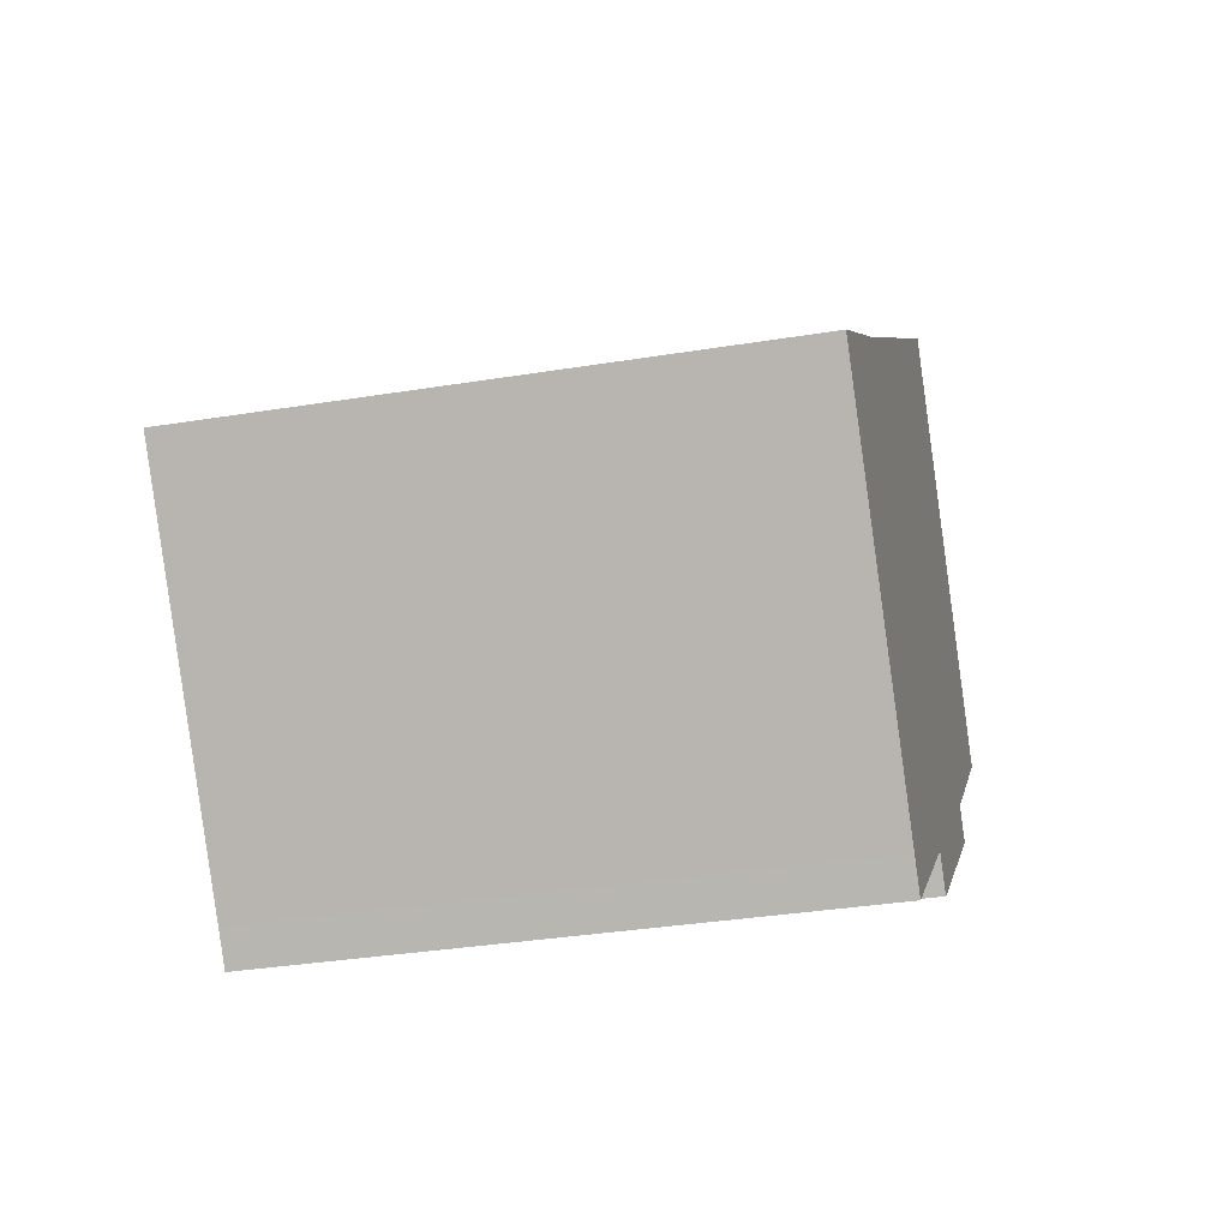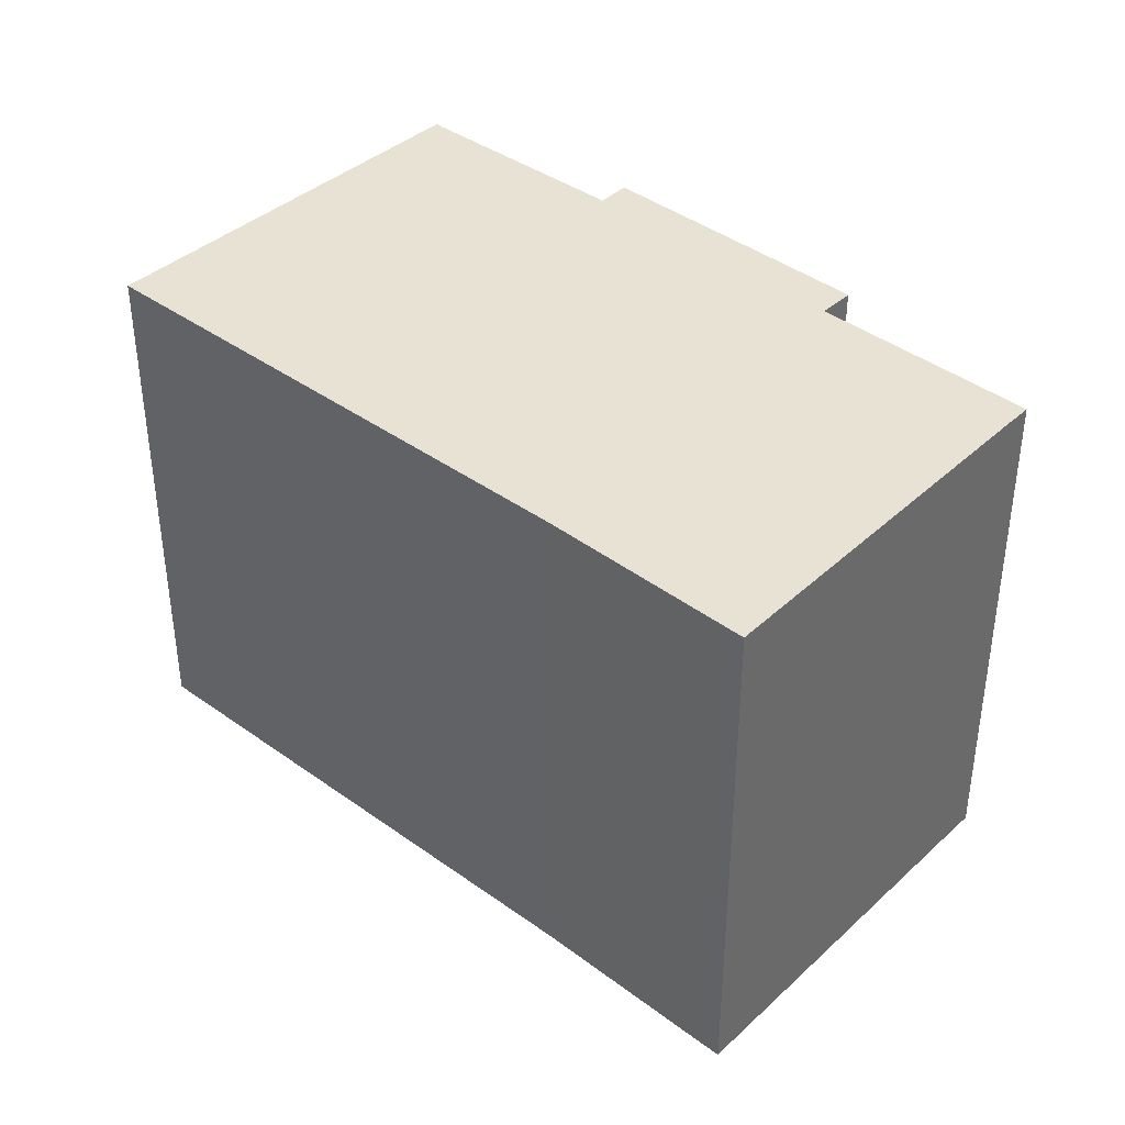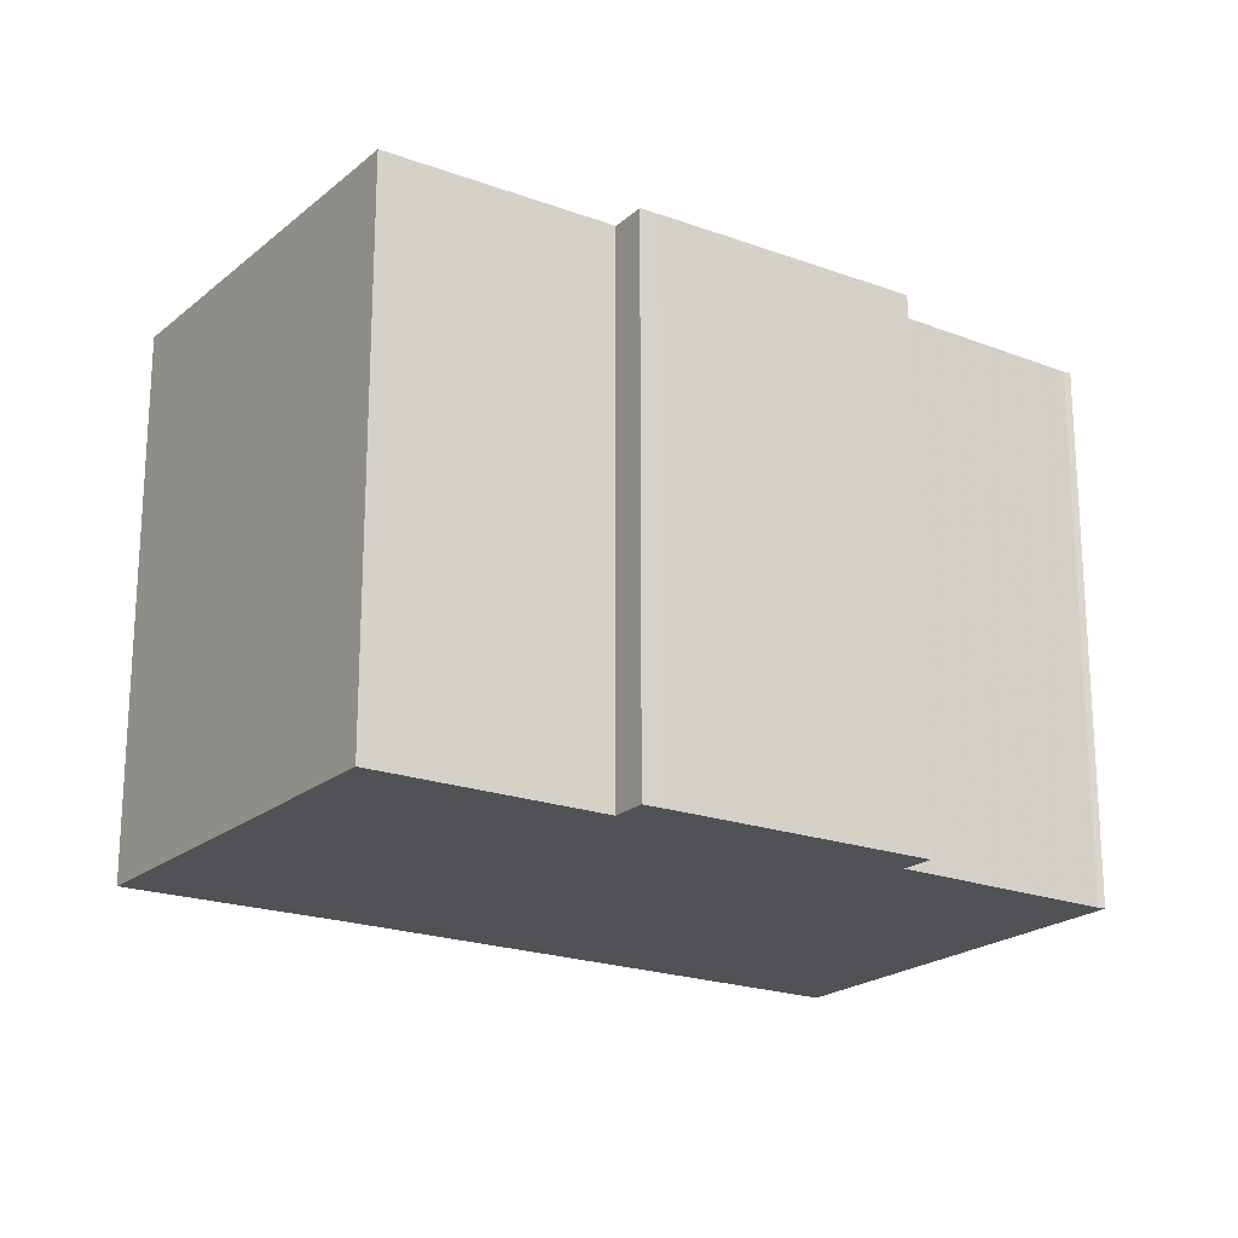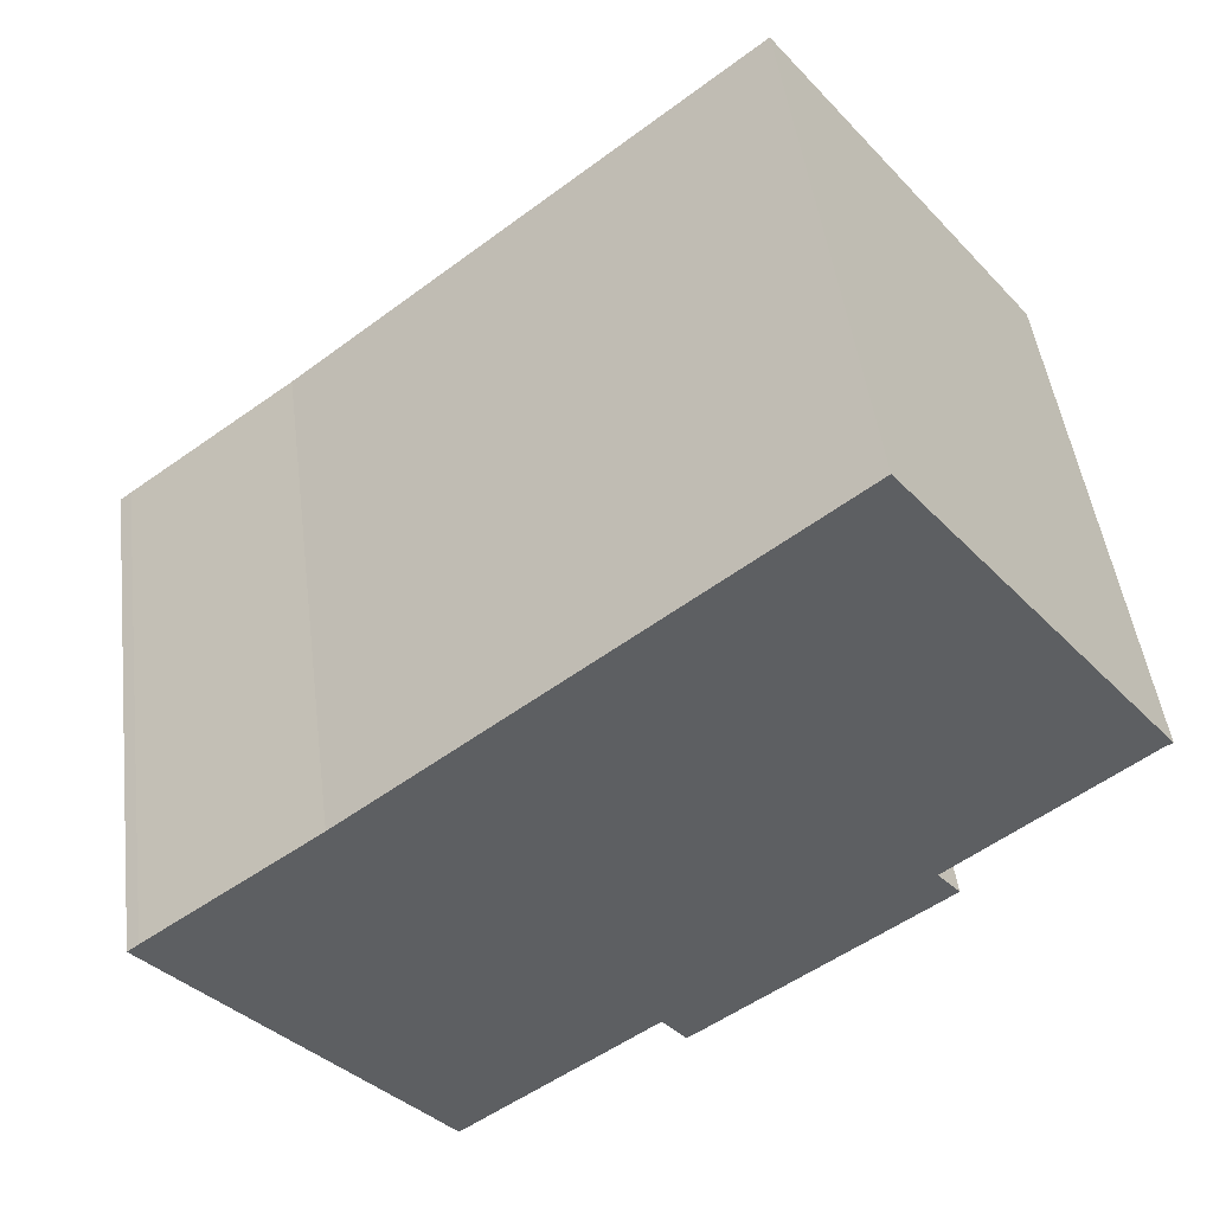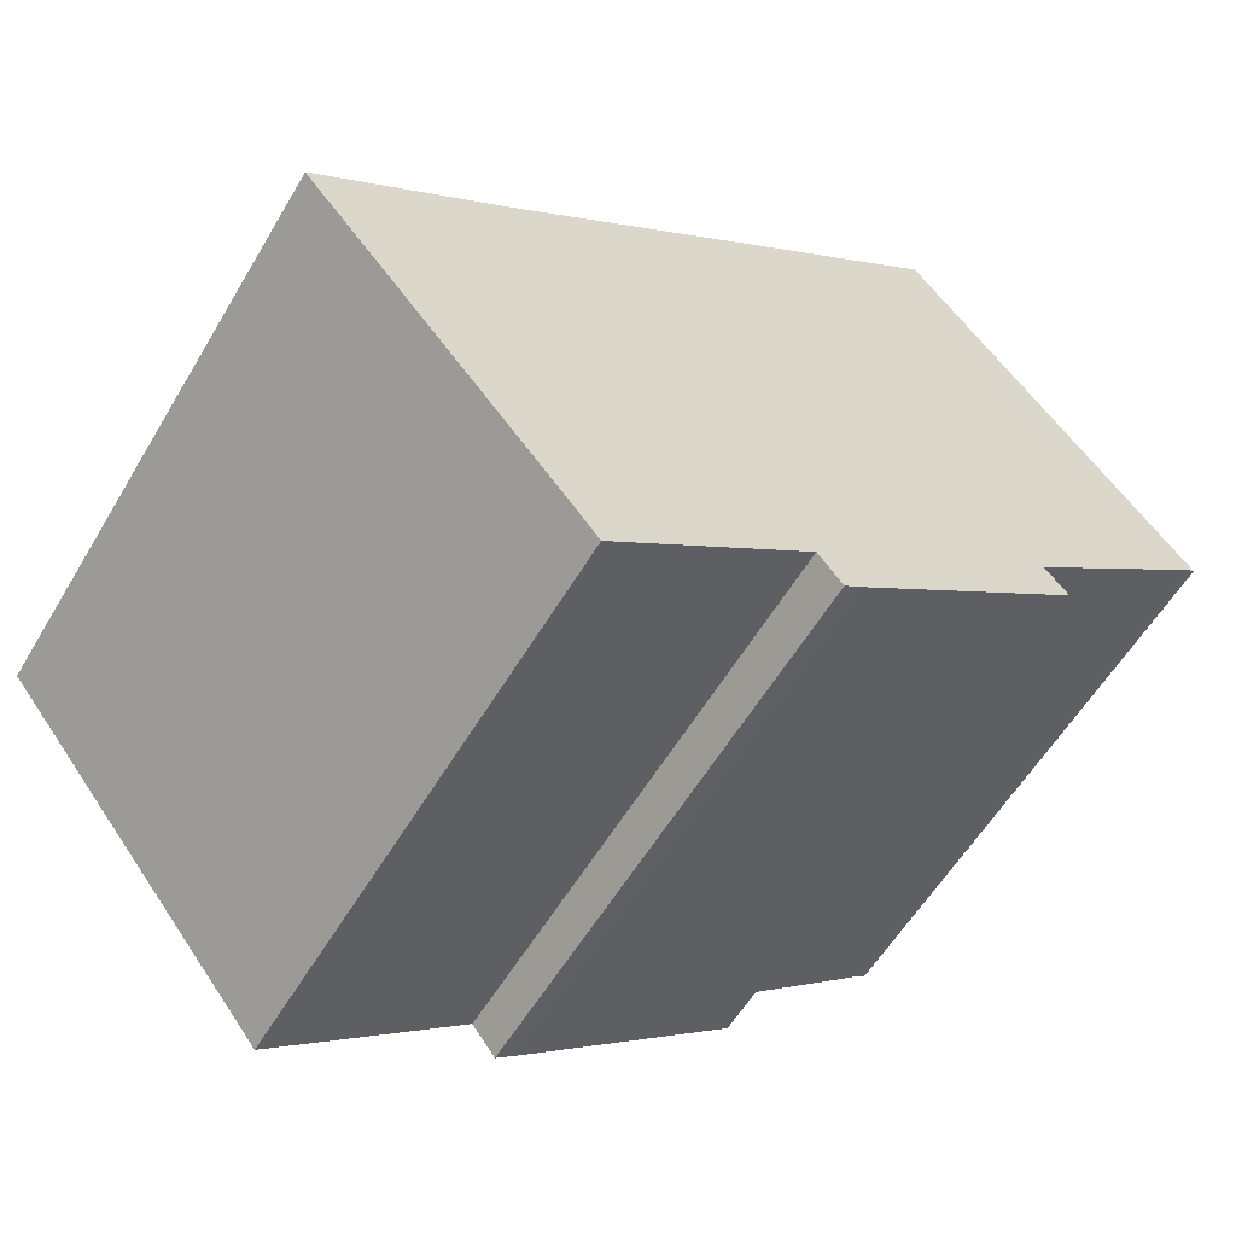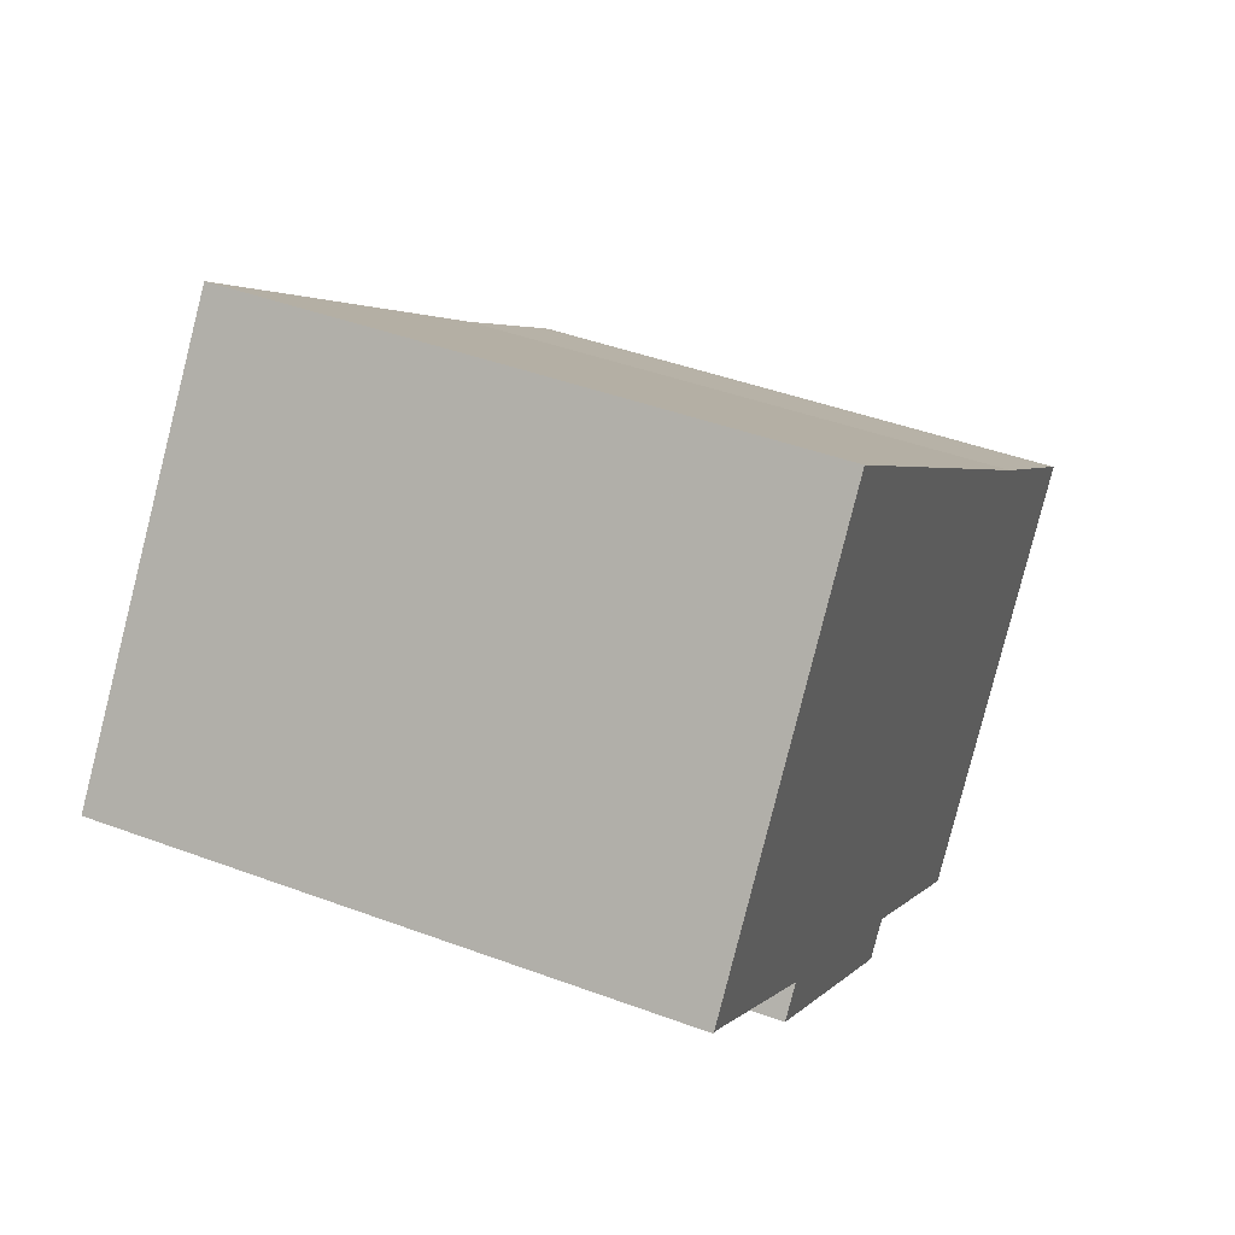
<metadata>
{"format":"obj","ext":"obj","renderer":"f3d","projection":"perspective","resolution":1024,"background":"white","views":[{"elev":-33.9,"azim":102.5,"up":"+Z"},{"elev":39.9,"azim":80.3,"up":"+Y"},{"elev":-20.8,"azim":-175.9,"up":"+Y"},{"elev":47.1,"azim":172.8,"up":"+Z"},{"elev":-57.8,"azim":149.5,"up":"+Z"},{"elev":43.6,"azim":-66.3,"up":"+Z"}]}
</metadata>
<code>
v -5.696 -0.1311 4.309
v -5.694 -0.1311 4.308
v -5.694 -0.01847 4.308
v -5.696 -0.01847 4.309
v -5.731 -0.1311 4.336
v -5.696 -0.1311 4.309
v -5.696 -0.01847 4.309
v -5.731 -0.01847 4.336
v -5.694 -0.1311 4.308
v -5.745 -0.1311 4.245
v -5.745 -0.01847 4.245
v -5.694 -0.01847 4.308
v -5.75 -0.01847 4.239
v -5.745 -0.01847 4.245
v -5.745 -0.1311 4.245
v -5.75 -0.1311 4.239
v -5.789 -0.01847 4.269
v -5.75 -0.01847 4.239
v -5.75 -0.1311 4.239
v -5.789 -0.1311 4.269
v -5.789 -0.1311 4.269
v -5.794 -0.1311 4.263
v -5.794 -0.01847 4.263
v -5.789 -0.01847 4.269
v -5.798 -0.1311 4.266
v -5.798 -0.01847 4.266
v -5.794 -0.01847 4.263
v -5.794 -0.1311 4.263
v -5.822 -0.01847 4.409
v -5.822 -0.1311 4.409
v -5.731 -0.1311 4.336
v -5.731 -0.01847 4.336
v -5.843 -0.1311 4.3
v -5.839 -0.1311 4.306
v -5.839 -0.01847 4.306
v -5.843 -0.01847 4.3
v -5.798 -0.1311 4.266
v -5.843 -0.1311 4.3
v -5.843 -0.01847 4.3
v -5.798 -0.01847 4.266
v -5.876 -0.01847 4.336
v -5.876 -0.1311 4.336
v -5.822 -0.1311 4.409
v -5.877 -0.1311 4.337
v -5.876 -0.1311 4.336
v -5.839 -0.1311 4.306
v -5.843 -0.1311 4.3
v -5.798 -0.1311 4.266
v -5.794 -0.1311 4.263
v -5.789 -0.1311 4.269
v -5.75 -0.1311 4.239
v -5.745 -0.1311 4.245
v -5.731 -0.1311 4.336
v -5.696 -0.1311 4.309
v -5.694 -0.1311 4.308
v -5.877 -0.01847 4.337
v -5.877 -0.1311 4.337
v -5.822 -0.1311 4.409
v -5.822 -0.01847 4.409
v -5.876 -0.01847 4.336
v -5.877 -0.01847 4.337
v -5.822 -0.01847 4.409
v -5.839 -0.01847 4.306
v -5.798 -0.01847 4.266
v -5.843 -0.01847 4.3
v -5.794 -0.01847 4.263
v -5.789 -0.01847 4.269
v -5.75 -0.01847 4.239
v -5.745 -0.01847 4.245
v -5.731 -0.01847 4.336
v -5.696 -0.01847 4.309
v -5.694 -0.01847 4.308
f 1 2 3
f 1 3 4
f 5 6 7
f 5 7 8
f 9 10 11
f 9 11 12
f 13 14 15
f 13 15 16
f 17 18 19
f 17 19 20
f 21 22 23
f 21 23 24
f 25 26 27
f 25 27 28
f 29 30 31
f 29 31 32
f 33 34 35
f 33 35 36
f 37 38 39
f 37 39 40
f 41 35 34
f 41 34 42
f 43 44 45
f 43 45 46
f 46 47 48
f 43 46 48
f 43 48 49
f 43 49 50
f 43 50 51
f 43 51 52
f 53 43 52
f 54 53 52
f 55 54 52
f 56 57 58
f 56 58 59
f 44 56 41
f 44 41 42
f 60 61 62
f 63 60 62
f 64 65 63
f 64 63 62
f 66 64 62
f 67 66 62
f 68 67 62
f 69 68 62
f 69 62 70
f 69 70 71
f 72 69 71

</code>
